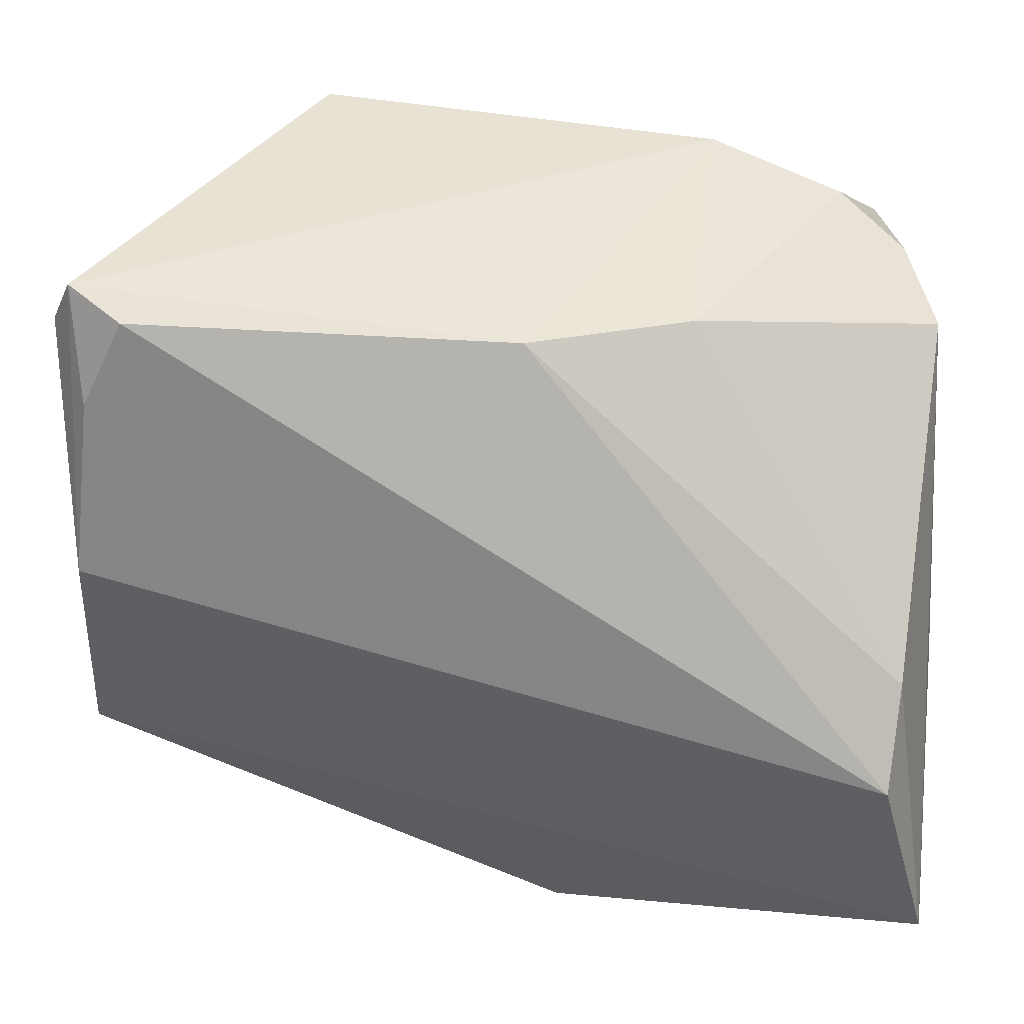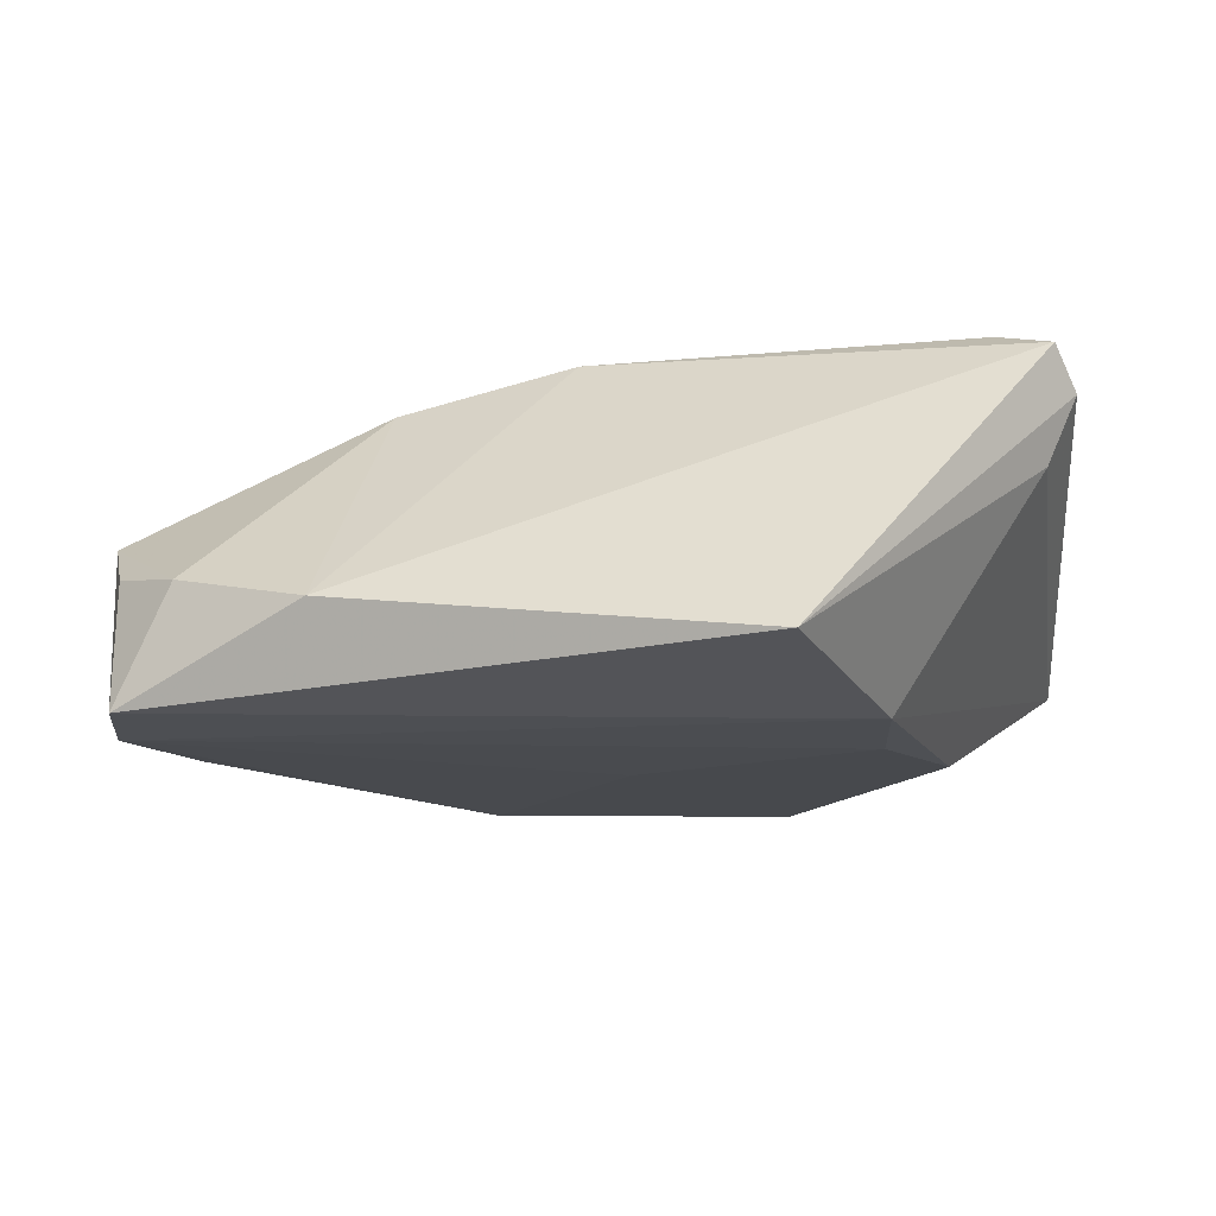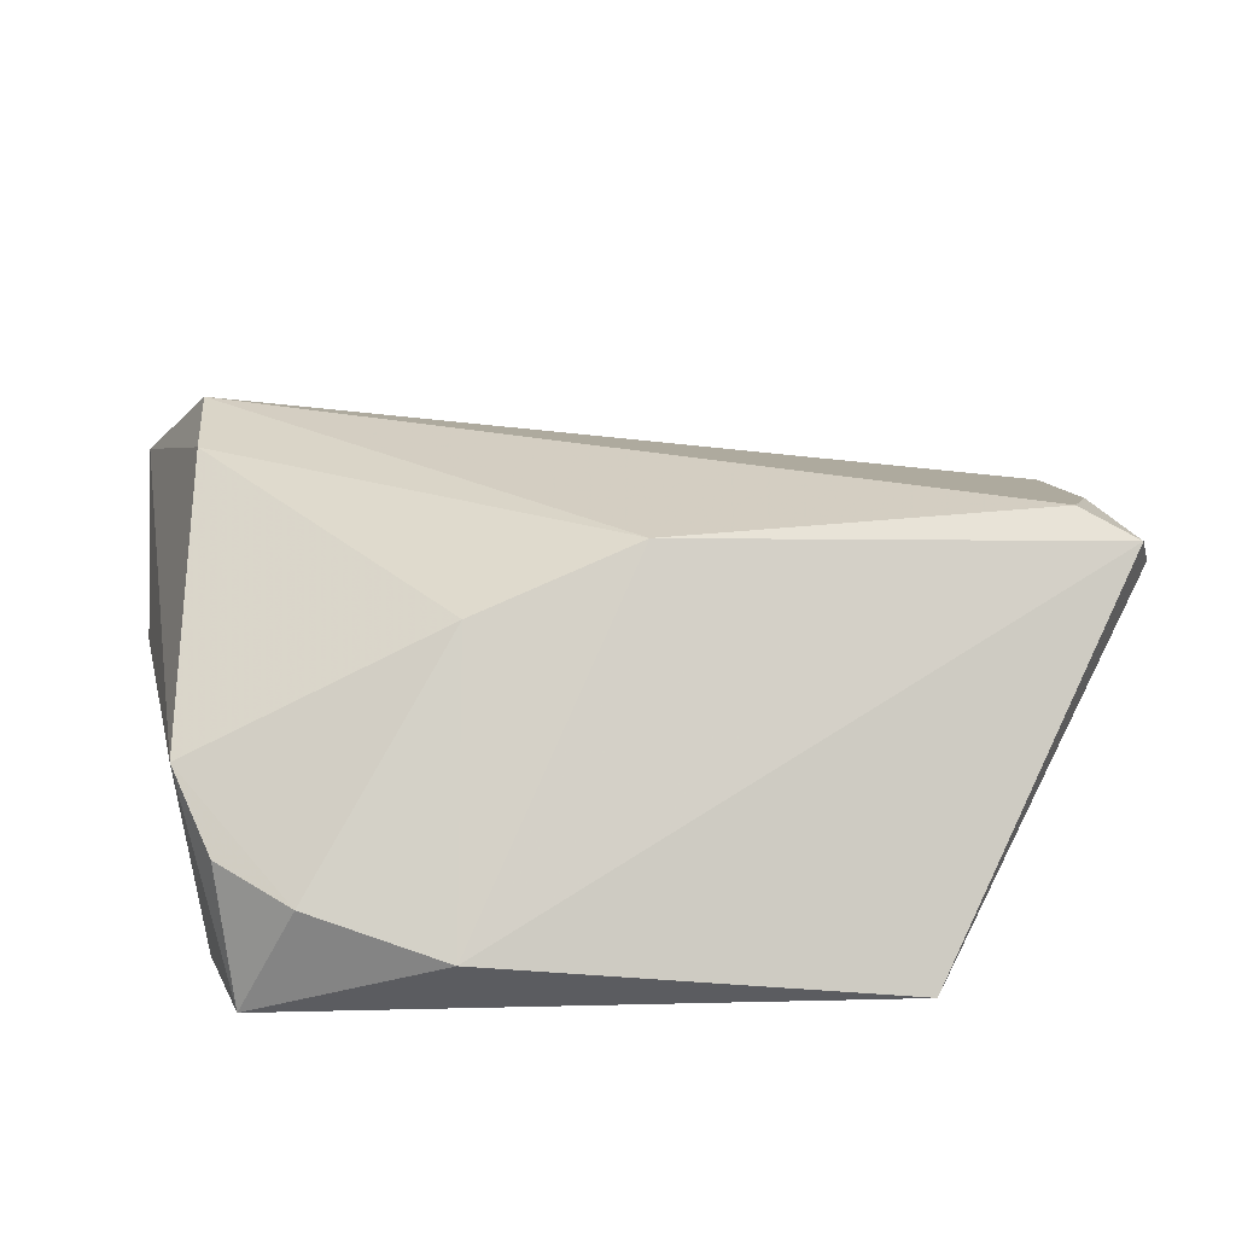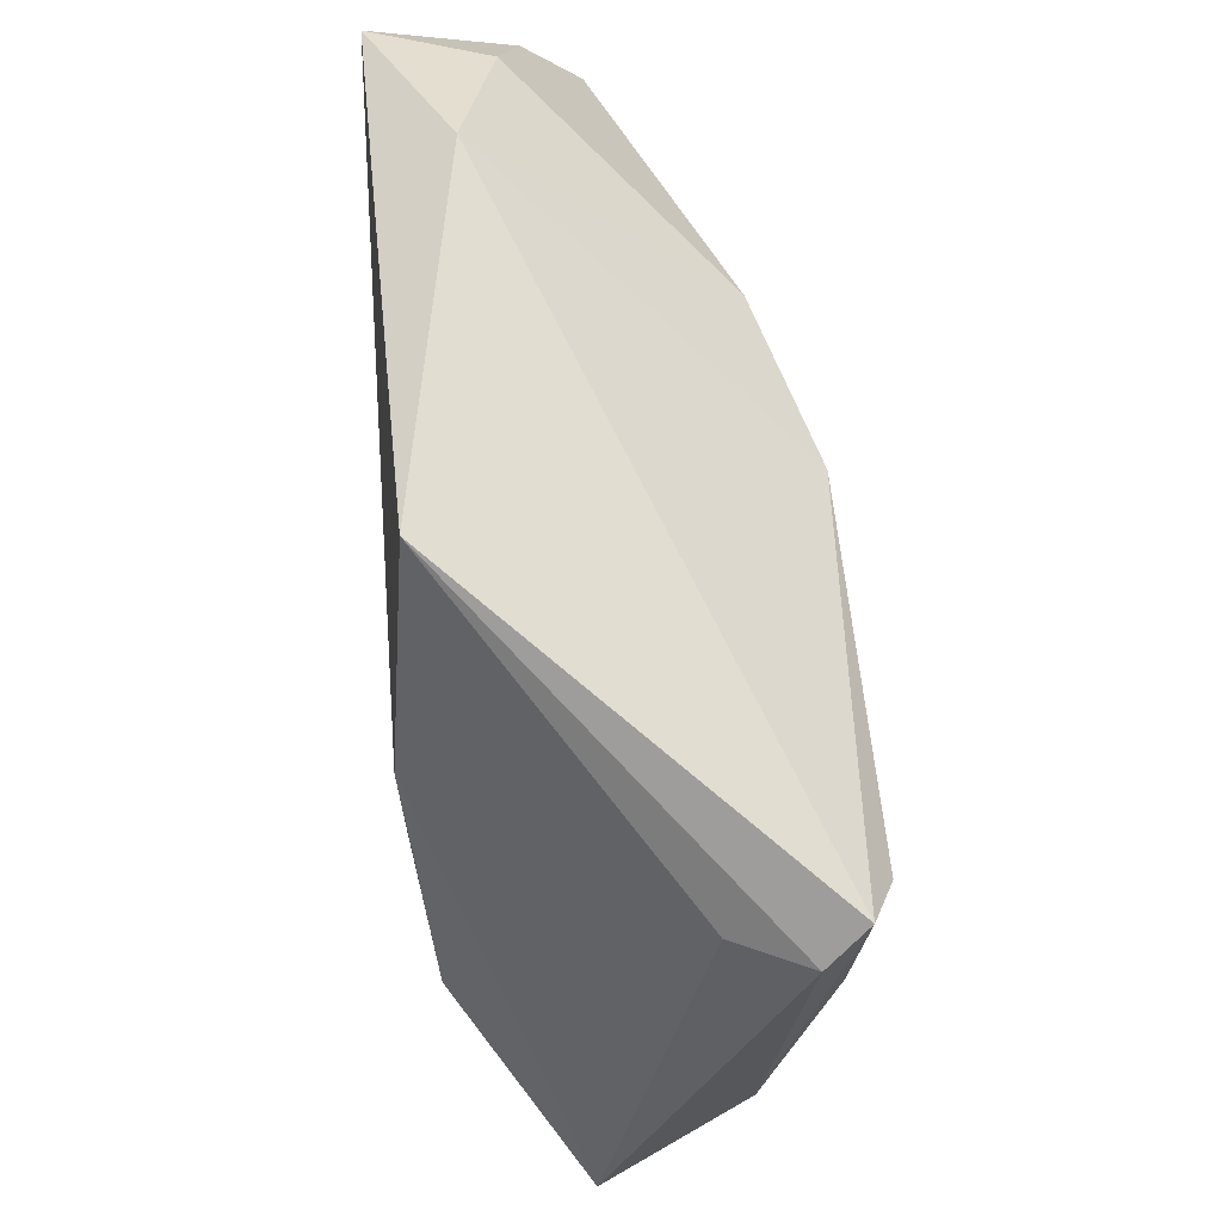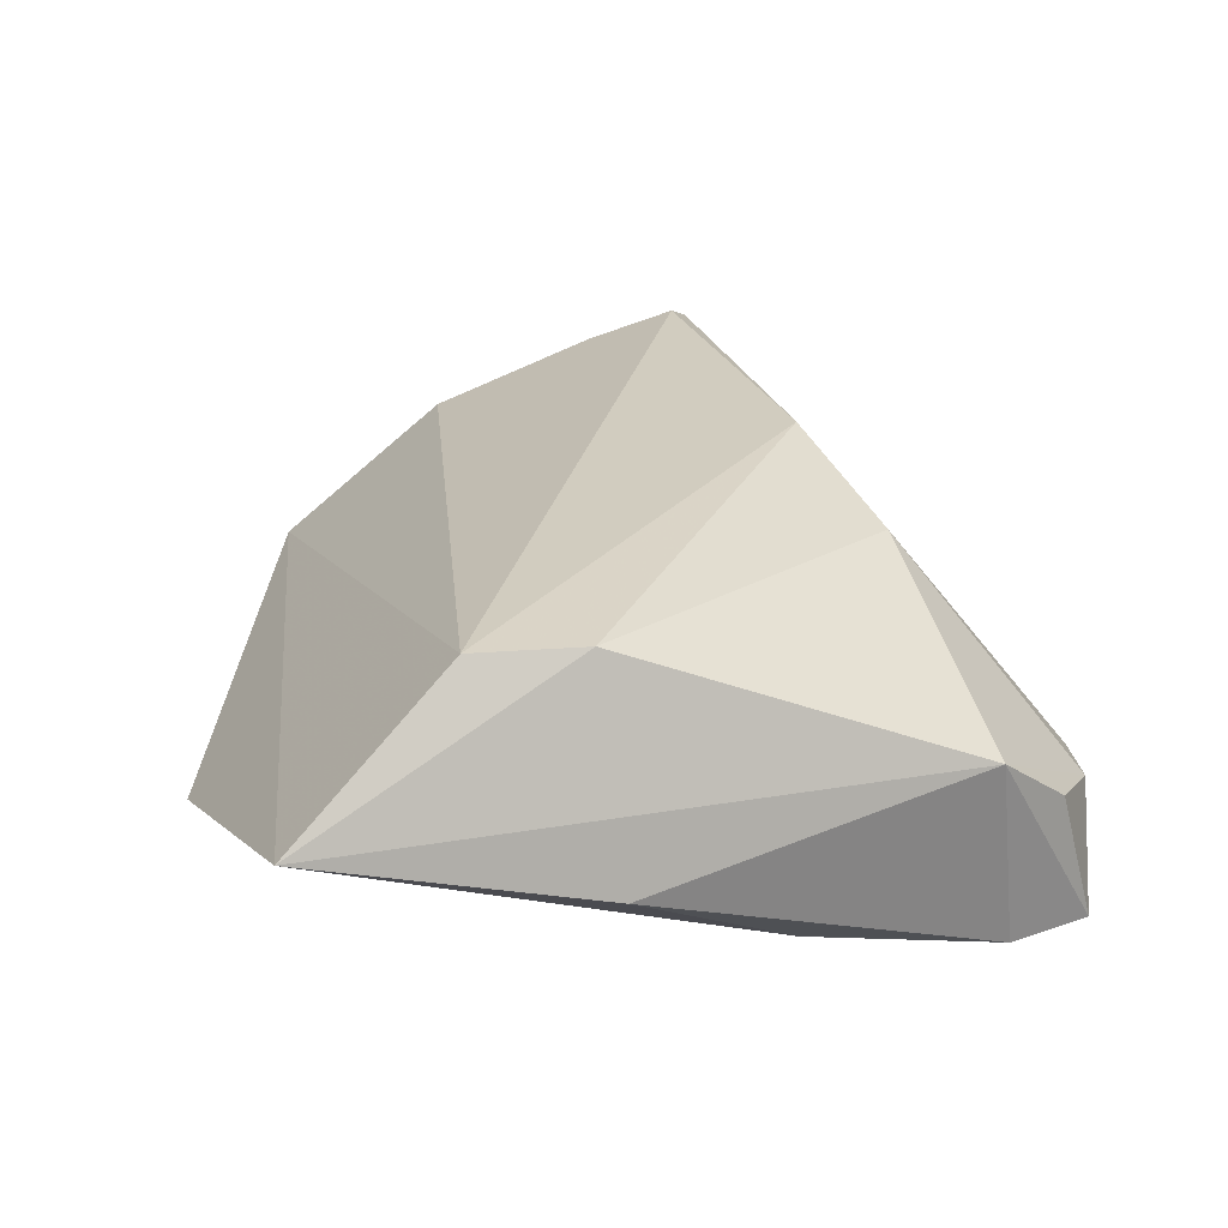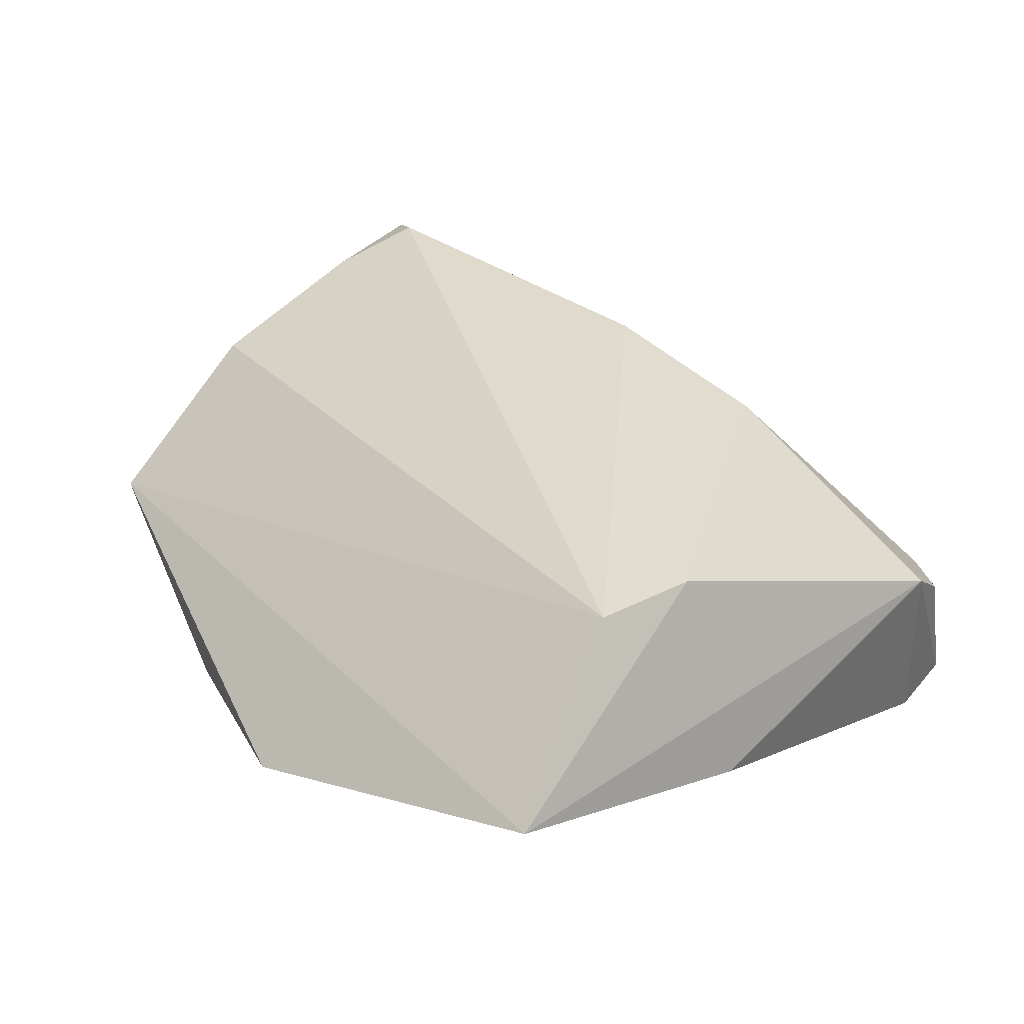
<metadata>
{"format":"obj","ext":"obj","renderer":"f3d","projection":"perspective","resolution":1024,"background":"white","views":[{"elev":7.1,"azim":-0.7,"up":"+Y"},{"elev":-18.0,"azim":-174.3,"up":"+Z"},{"elev":28.5,"azim":168.7,"up":"+Z"},{"elev":58.3,"azim":-94.2,"up":"+Y"},{"elev":22.9,"azim":70.0,"up":"+Z"},{"elev":31.0,"azim":43.4,"up":"+Z"}]}
</metadata>
<code>
v 0.04343 0.02813 -0.00324
v -0.05027 0.0247 0.02009
v 0.0174 0.0206 0.01628
v -0.03908 -0.005389 -0.01592
v 0.04422 0.02267 -0.01826
v 0.04036 -0.01948 0.01855
v 0.04535 -0.05084 0.004583
v -0.0516 -0.02688 -0.002714
v 0.04644 0.01963 0.002993
v -0.04912 0.02134 0.007948
v -0.03209 0.01007 -0.01781
v -0.03269 0.0231 -0.01826
v 0.0389 -0.03175 0.01909
v 0.03612 0.03474 -0.005579
v 0.01349 -0.03133 -0.01392
v 0.003127 -0.05084 -0.009202
v -0.02432 0.04653 -0.01606
v 0.04128 0.001066 -0.01489
v -0.005049 -0.002258 -0.01678
v 0.04229 0.03266 -0.01826
v -0.04907 0.01155 0.0187
v -0.001542 0.01848 0.02216
v 0.04751 -0.01892 -0.004164
v -0.05251 0.021 0.01581
v -0.02086 -0.03968 -0.01289
v -0.05119 -0.007548 0.01169
v 0.0216 0.04093 -0.009712
v -0.04443 0.02062 0.02267
f 20 12 17
f 8 16 7
f 8 26 24
f 20 9 5
f 5 12 20
f 7 16 15
f 15 18 7
f 15 5 18
f 24 17 10
f 10 17 12
f 10 8 24
f 12 8 10
f 2 17 24
f 24 26 2
f 20 17 27
f 17 2 27
f 23 9 7
f 23 5 9
f 7 18 23
f 18 5 23
f 25 15 16
f 16 8 25
f 12 5 11
f 3 27 22
f 22 27 2
f 20 27 14
f 3 9 14
f 14 27 3
f 5 15 19
f 19 11 5
f 15 25 19
f 25 11 19
f 4 25 8
f 4 11 25
f 4 8 12
f 12 11 4
f 28 22 2
f 1 9 20
f 20 14 1
f 1 14 9
f 13 28 26
f 13 8 7
f 26 8 13
f 22 28 13
f 21 2 26
f 26 28 21
f 21 28 2
f 6 13 7
f 7 9 6
f 6 9 3
f 3 22 6
f 22 13 6

</code>
